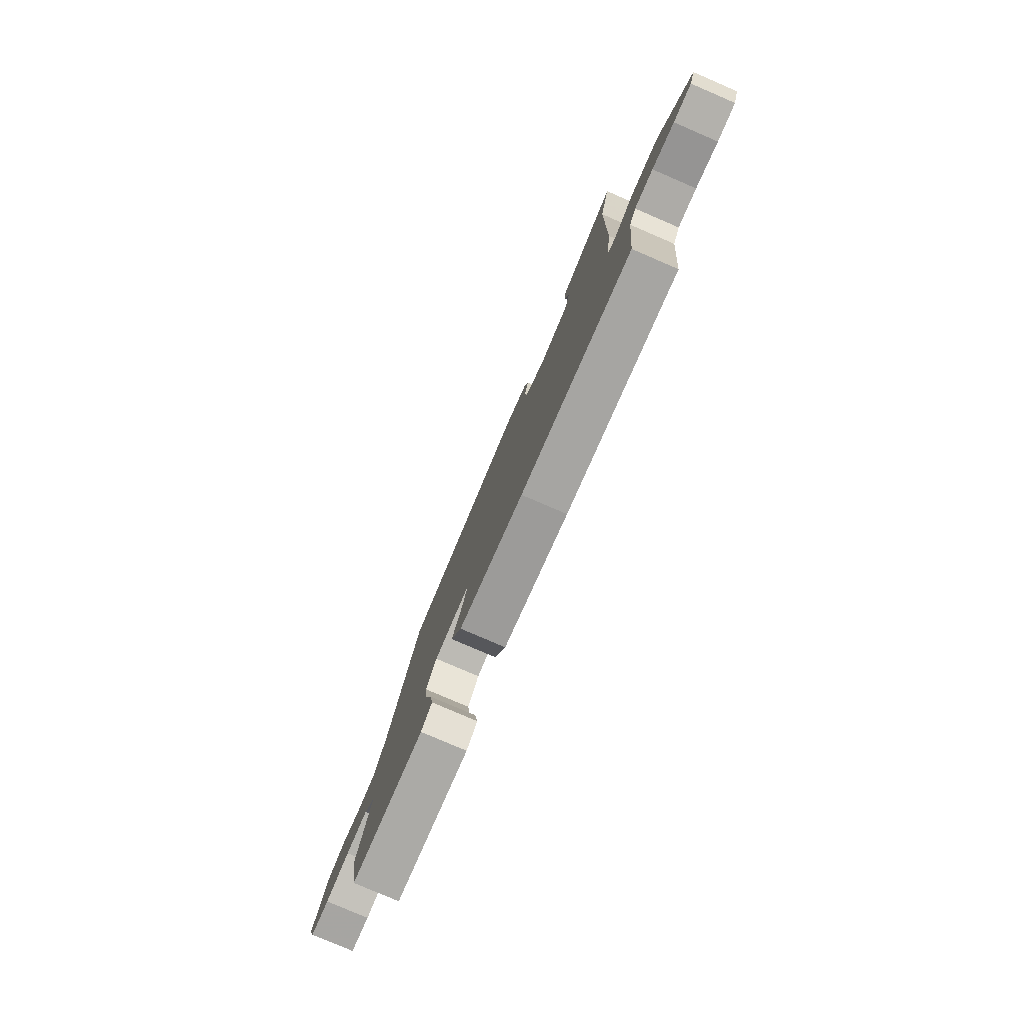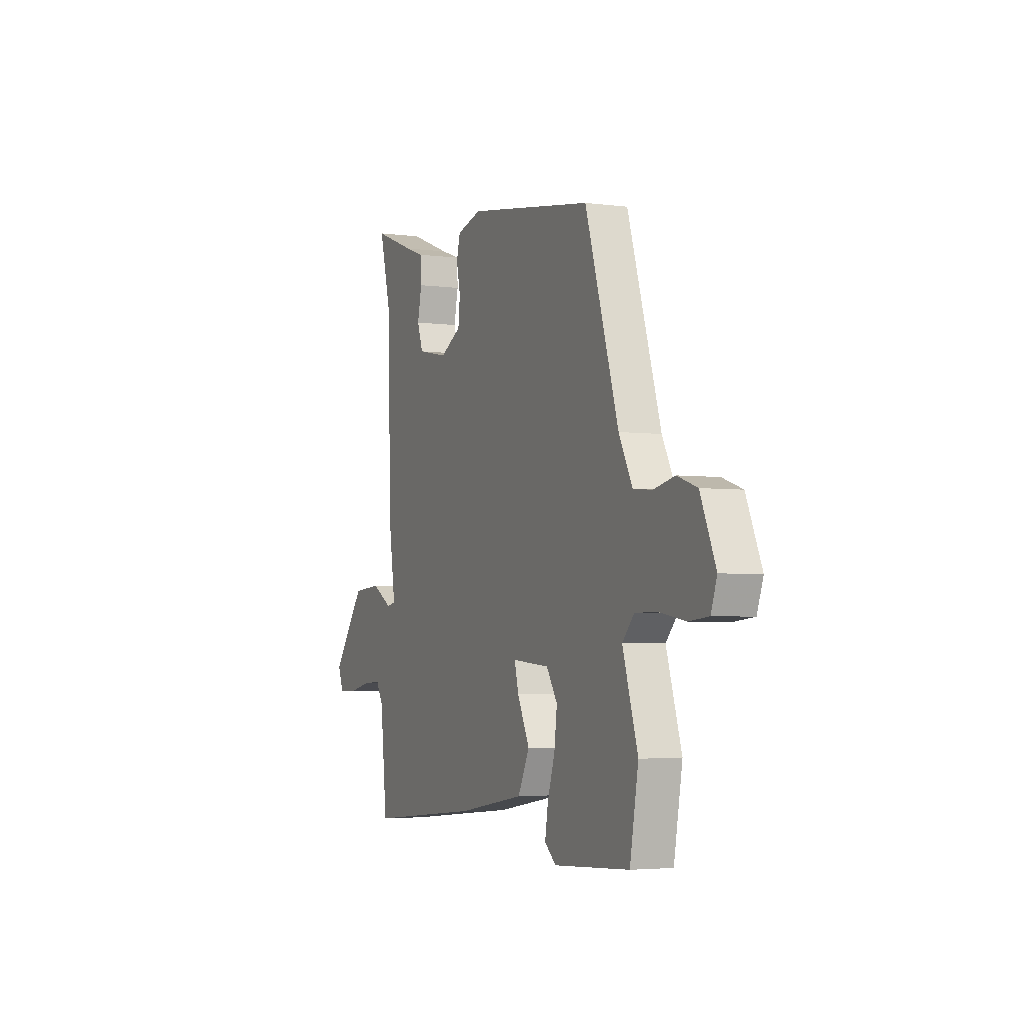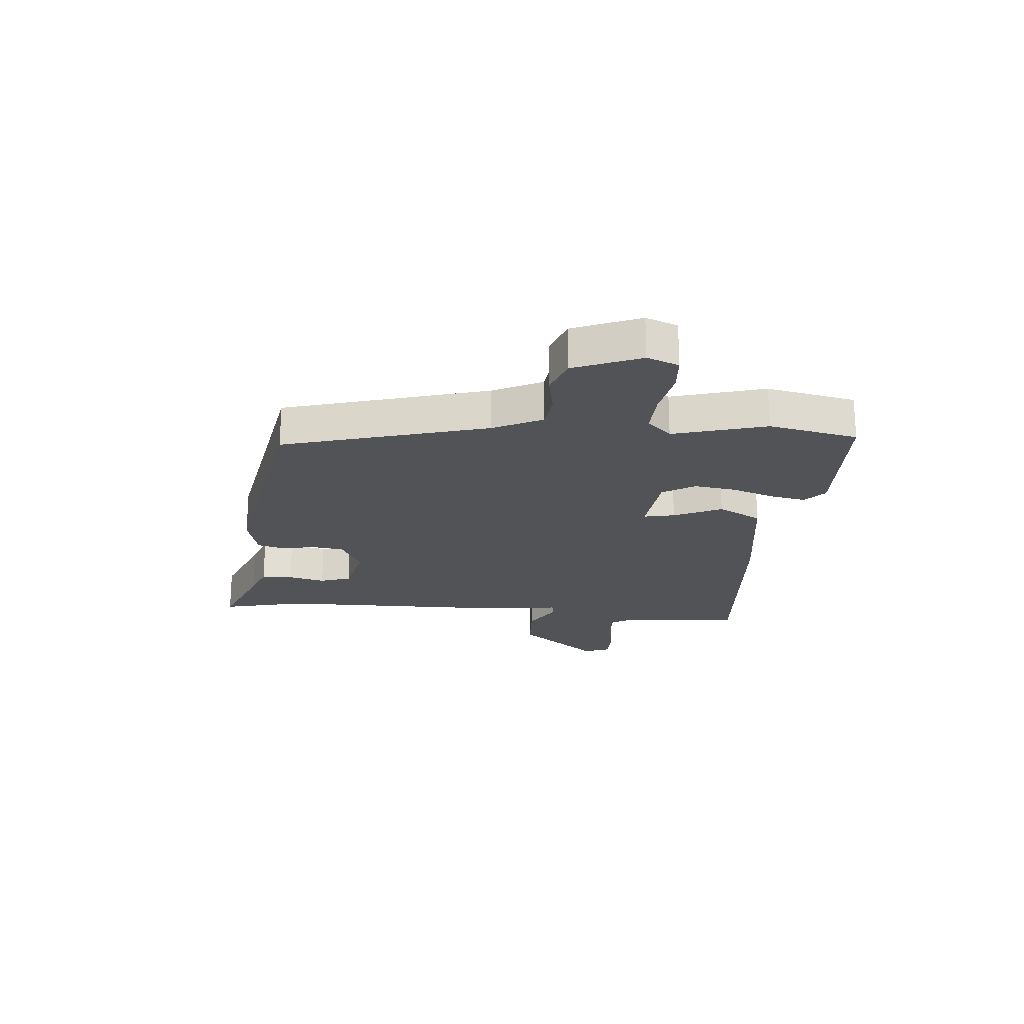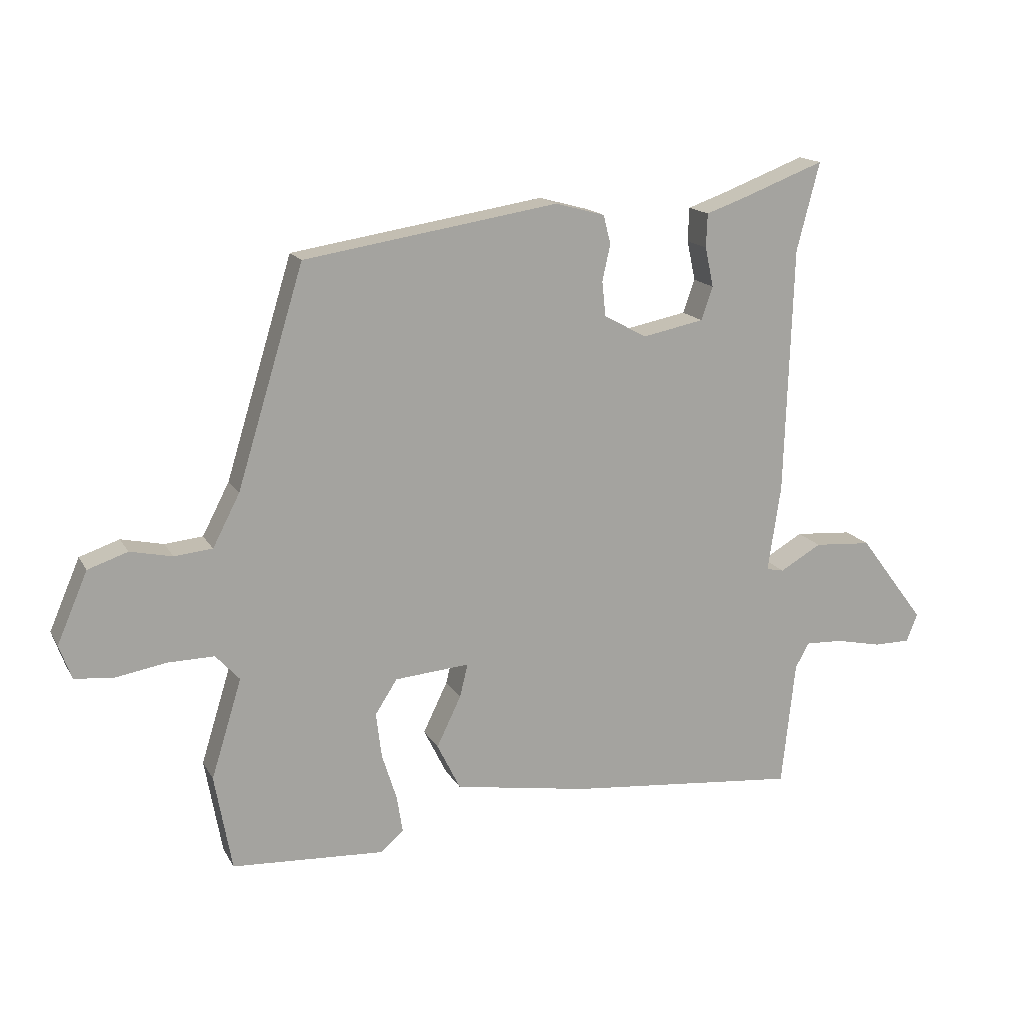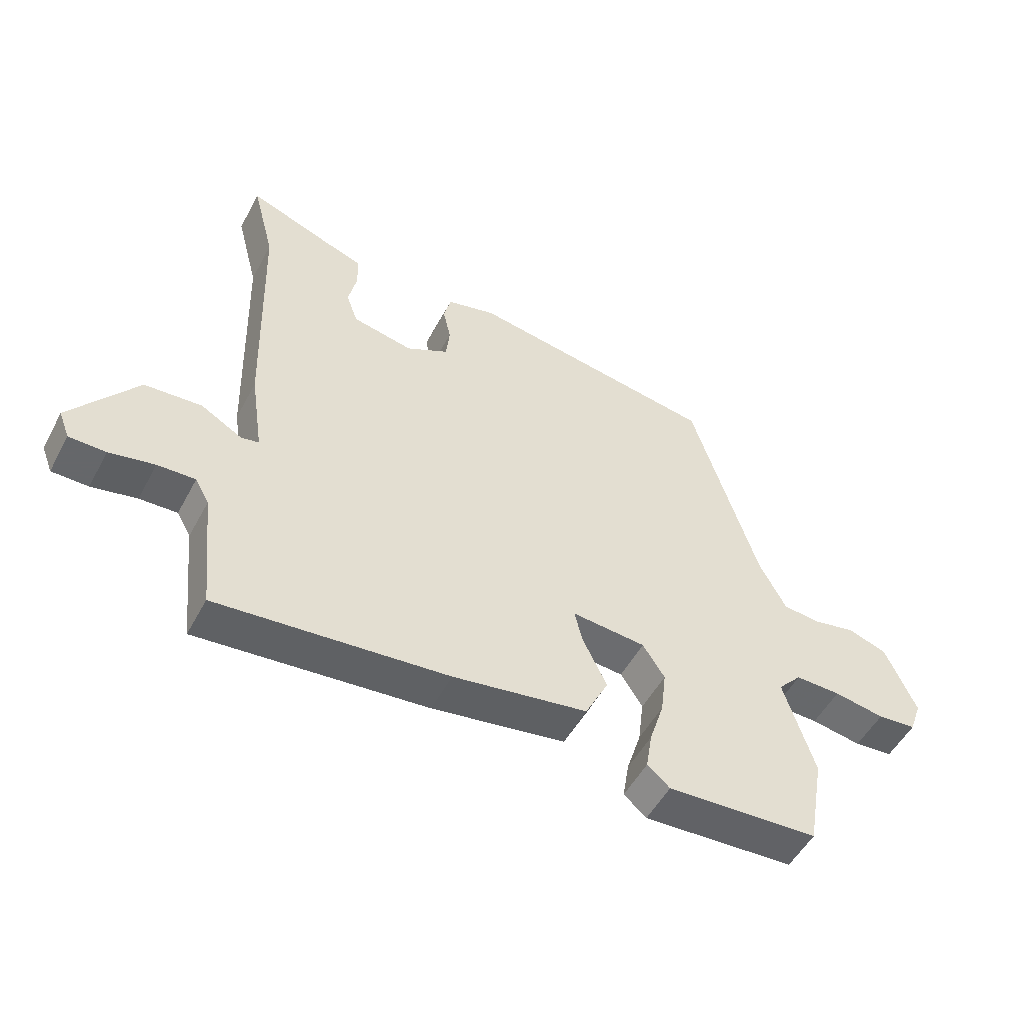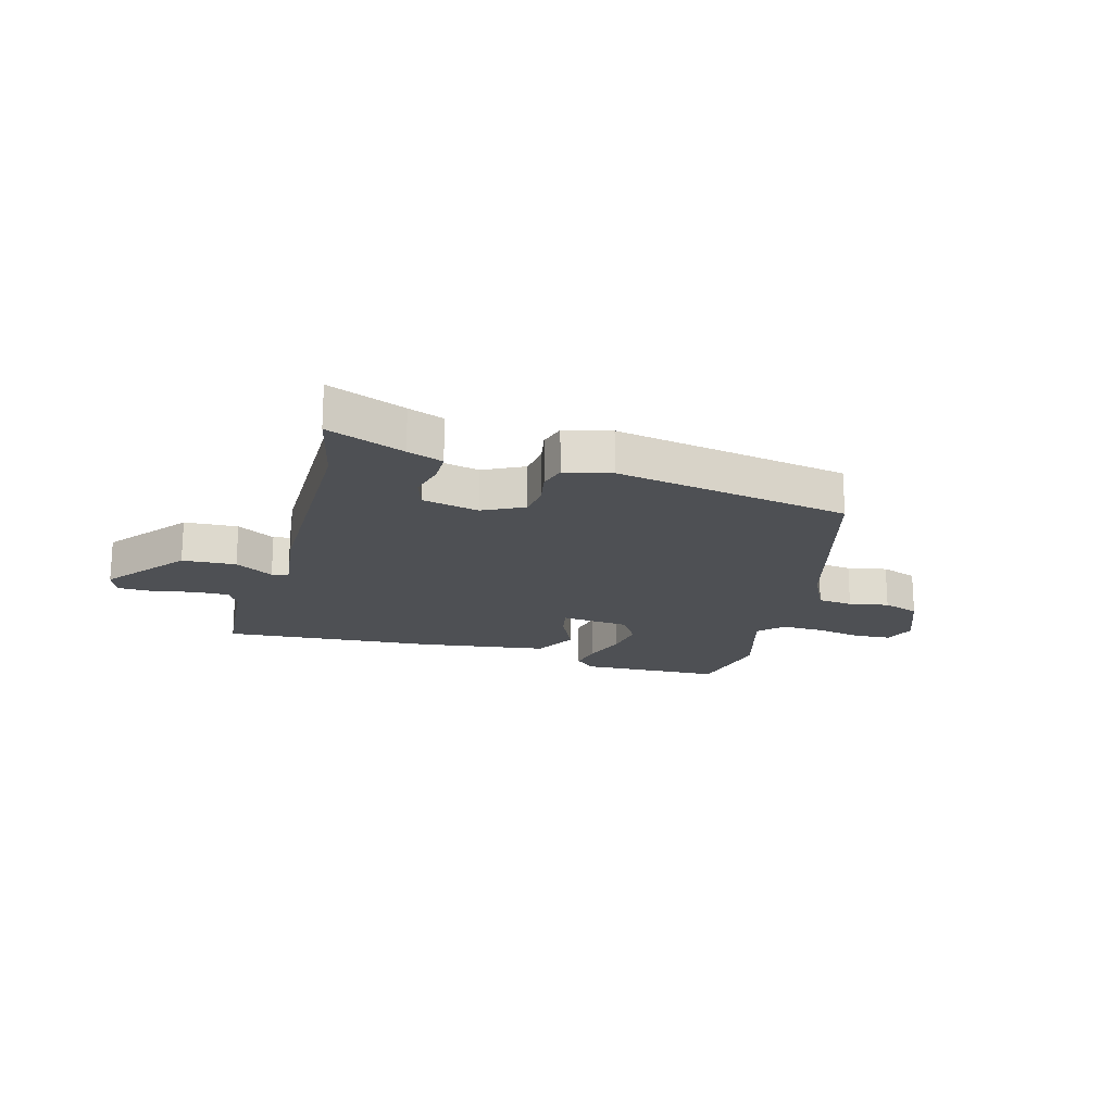
<metadata>
{"format":"obj","ext":"obj","renderer":"f3d","projection":"perspective","resolution":1024,"background":"white","views":[{"elev":-79.1,"azim":-113.3,"up":"+Z"},{"elev":-3.8,"azim":66.3,"up":"+Z"},{"elev":-21.8,"azim":83.7,"up":"+Y"},{"elev":16.0,"azim":159.5,"up":"+Z"},{"elev":-52.0,"azim":-27.7,"up":"+Z"},{"elev":-18.7,"azim":-17.0,"up":"+Y"}]}
</metadata>
<code>
v 0.358 0.07 0.465
v 0.467 0.07 0.11
v 0.511 0.07 0.025
v 0.573 0.07 0.019
v 0.642 0.07 0.034
v 0.707 0.07 0.012
v 0.757 0.07 -0.104
v 0.737 0.07 -0.16
v 0.673 0.07 -0.166
v 0.59 0.07 -0.152
v 0.515 0.07 -0.151
v 0.476 0.07 -0.194
v 0.526 0.07 -0.356
v 0.498 0.07 -0.513
v 0.248 0.07 -0.528
v 0.211 0.07 -0.496
v 0.221 0.07 -0.434
v 0.245 0.07 -0.358
v 0.254 0.07 -0.284
v 0.218 0.07 -0.228
v 0.096 0.07 -0.218
v 0.109 0.07 -0.272
v 0.149 0.07 -0.355
v 0.111 0.07 -0.432
v -0.11 0.07 -0.469
v -0.488 0.07 -0.506
v -0.51 0.07 -0.3
v -0.533 0.07 -0.259
v -0.595 0.07 -0.262
v -0.669 0.07 -0.278
v -0.729 0.07 -0.278
v -0.747 0.07 -0.232
v -0.639 0.07 -0.088
v -0.545 0.07 -0.081
v -0.477 0.07 -0.12
v -0.448 0.07 -0.114
v -0.469 0.07 0.027
v -0.482 0.07 0.431
v -0.519 0.07 0.575
v -0.382 0.07 0.523
v -0.319 0.07 0.501
v -0.317 0.07 0.446
v -0.331 0.07 0.381
v -0.312 0.07 0.327
v -0.212 0.07 0.307
v -0.142 0.07 0.345
v -0.136 0.07 0.402
v -0.149 0.07 0.461
v -0.137 0.07 0.508
v -0.056 0.07 0.53
v 0.358 0 0.465
v 0.467 0 0.11
v 0.511 0 0.025
v 0.573 0 0.019
v 0.642 0 0.034
v 0.707 0 0.012
v 0.757 0 -0.104
v 0.737 0 -0.16
v 0.673 0 -0.166
v 0.59 0 -0.152
v 0.515 0 -0.151
v 0.476 0 -0.194
v 0.526 0 -0.356
v 0.498 0 -0.513
v 0.248 0 -0.528
v 0.211 0 -0.496
v 0.221 0 -0.434
v 0.245 0 -0.358
v 0.254 0 -0.284
v 0.218 0 -0.228
v 0.096 0 -0.218
v 0.109 0 -0.272
v 0.149 0 -0.355
v 0.111 0 -0.432
v -0.11 0 -0.469
v -0.488 0 -0.506
v -0.51 0 -0.3
v -0.533 0 -0.259
v -0.595 0 -0.262
v -0.669 0 -0.278
v -0.729 0 -0.278
v -0.747 0 -0.232
v -0.639 0 -0.088
v -0.545 0 -0.081
v -0.477 0 -0.12
v -0.448 0 -0.114
v -0.469 0 0.027
v -0.482 0 0.431
v -0.519 0 0.575
v -0.382 0 0.523
v -0.319 0 0.501
v -0.317 0 0.446
v -0.331 0 0.381
v -0.312 0 0.327
v -0.212 0 0.307
v -0.142 0 0.345
v -0.136 0 0.402
v -0.149 0 0.461
v -0.137 0 0.508
v -0.056 0 0.53
f 50 1 2
f 49 50 2
f 48 49 2
f 47 48 2
f 46 47 2 3
f 45 46 3
f 44 45 3
f 40 41 42 43
f 40 43 44
f 39 40 44
f 38 39 44
f 36 37 38 44
f 33 34 35
f 32 33 35
f 31 32 35
f 30 31 35
f 29 30 35
f 28 29 35 36
f 27 28 36
f 26 27 36
f 25 26 36
f 24 25 36
f 23 24 36
f 22 23 36
f 21 22 36 44
f 16 17 18
f 15 16 18
f 14 15 18
f 13 14 18
f 12 13 18
f 11 12 18 19
f 8 9 10
f 7 8 10
f 6 7 10
f 5 6 10
f 4 5 10
f 3 4 10 11
f 44 3 11
f 21 44 11
f 20 21 11
f 11 19 20
f 52 51 100
f 52 100 99
f 52 99 98
f 52 98 97
f 53 52 97 96
f 53 96 95
f 53 95 94
f 93 92 91 90
f 94 93 90
f 94 90 89
f 94 89 88
f 94 88 87 86
f 85 84 83
f 85 83 82
f 85 82 81
f 85 81 80
f 85 80 79
f 86 85 79 78
f 86 78 77
f 86 77 76
f 86 76 75
f 86 75 74
f 86 74 73
f 86 73 72
f 94 86 72 71
f 68 67 66
f 68 66 65
f 68 65 64
f 68 64 63
f 68 63 62
f 69 68 62 61
f 60 59 58
f 60 58 57
f 60 57 56
f 60 56 55
f 60 55 54
f 61 60 54 53
f 61 53 94
f 61 94 71
f 61 71 70
f 70 69 61
f 1 51 52 2
f 2 52 53 3
f 3 53 54 4
f 4 54 55 5
f 5 55 56 6
f 6 56 57 7
f 7 57 58 8
f 8 58 59 9
f 9 59 60 10
f 10 60 61 11
f 11 61 62 12
f 12 62 63 13
f 13 63 64 14
f 14 64 65 15
f 15 65 66 16
f 16 66 67 17
f 17 67 68 18
f 18 68 69 19
f 19 69 70 20
f 20 70 71 21
f 21 71 72 22
f 22 72 73 23
f 23 73 74 24
f 24 74 75 25
f 25 75 76 26
f 26 76 77 27
f 27 77 78 28
f 28 78 79 29
f 29 79 80 30
f 30 80 81 31
f 31 81 82 32
f 32 82 83 33
f 33 83 84 34
f 34 84 85 35
f 35 85 86 36
f 36 86 87 37
f 37 87 88 38
f 38 88 89 39
f 39 89 90 40
f 40 90 91 41
f 41 91 92 42
f 42 92 93 43
f 43 93 94 44
f 44 94 95 45
f 45 95 96 46
f 46 96 97 47
f 47 97 98 48
f 48 98 99 49
f 49 99 100 50
f 50 100 51 1

</code>
